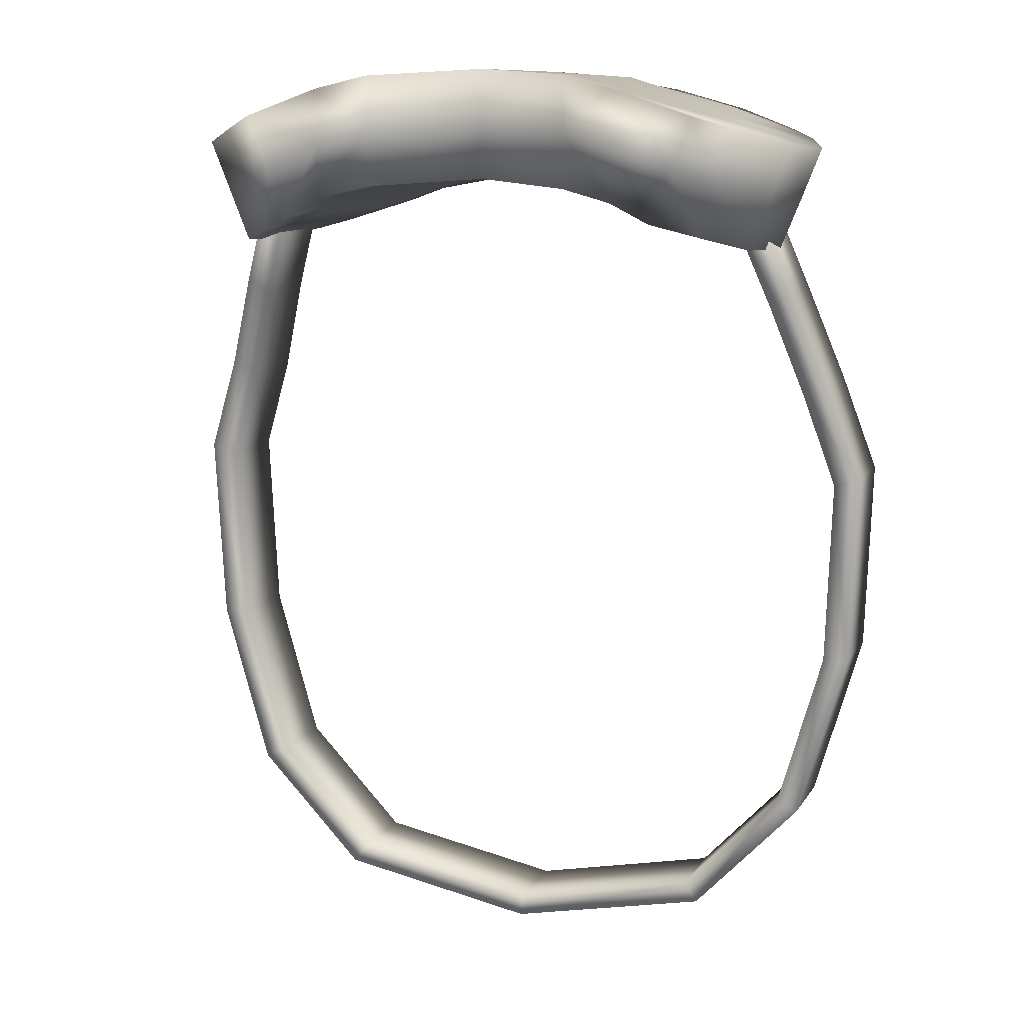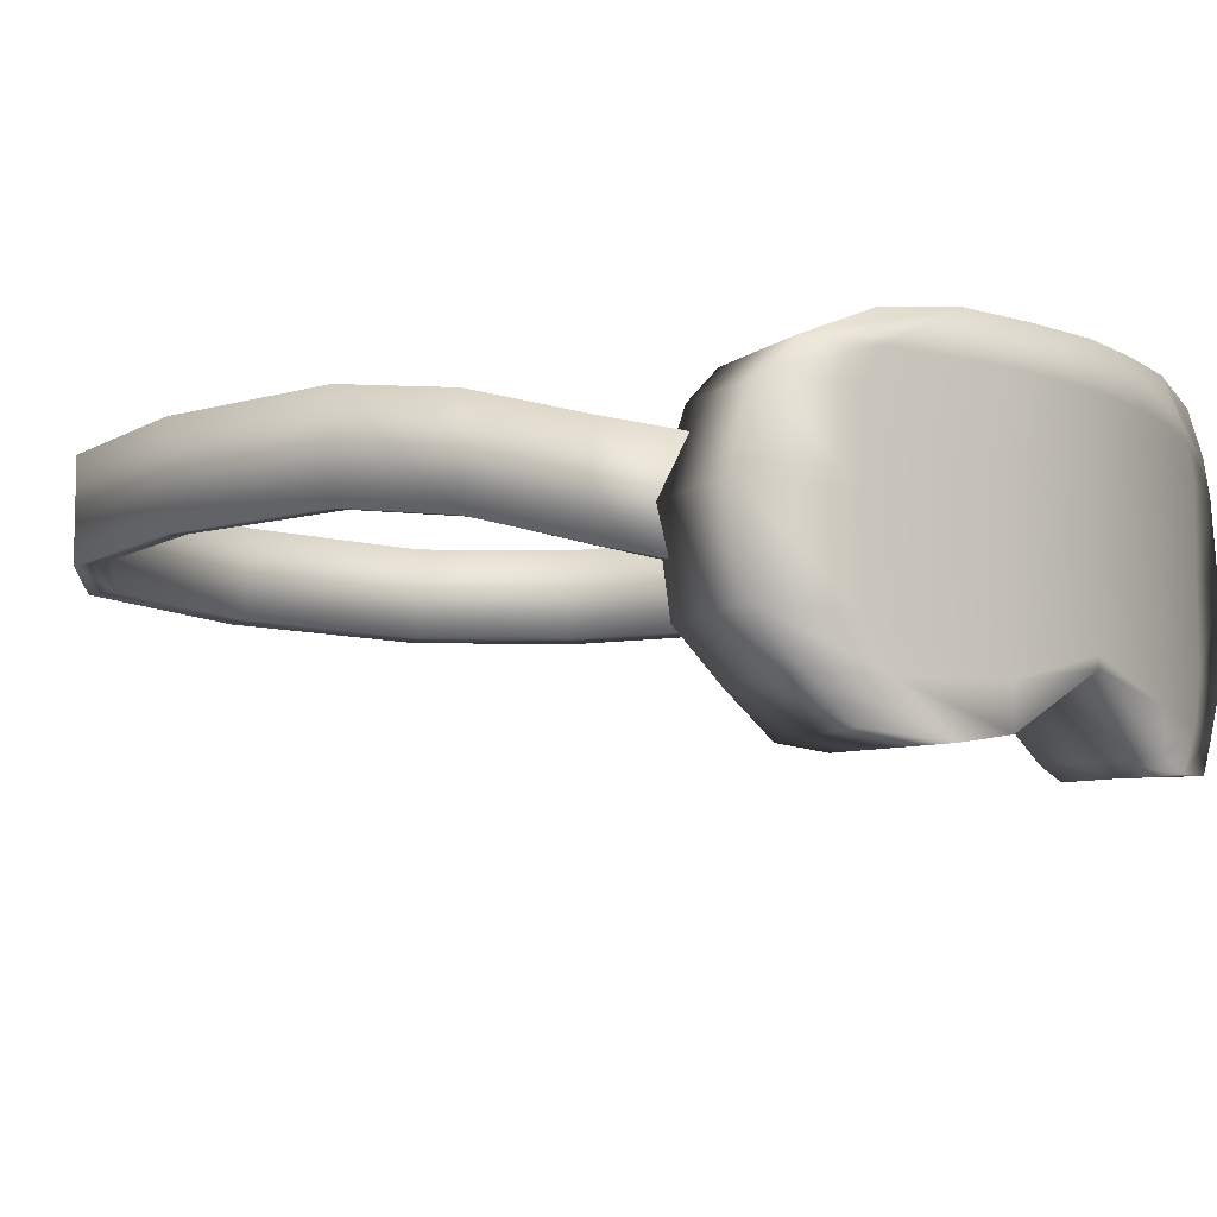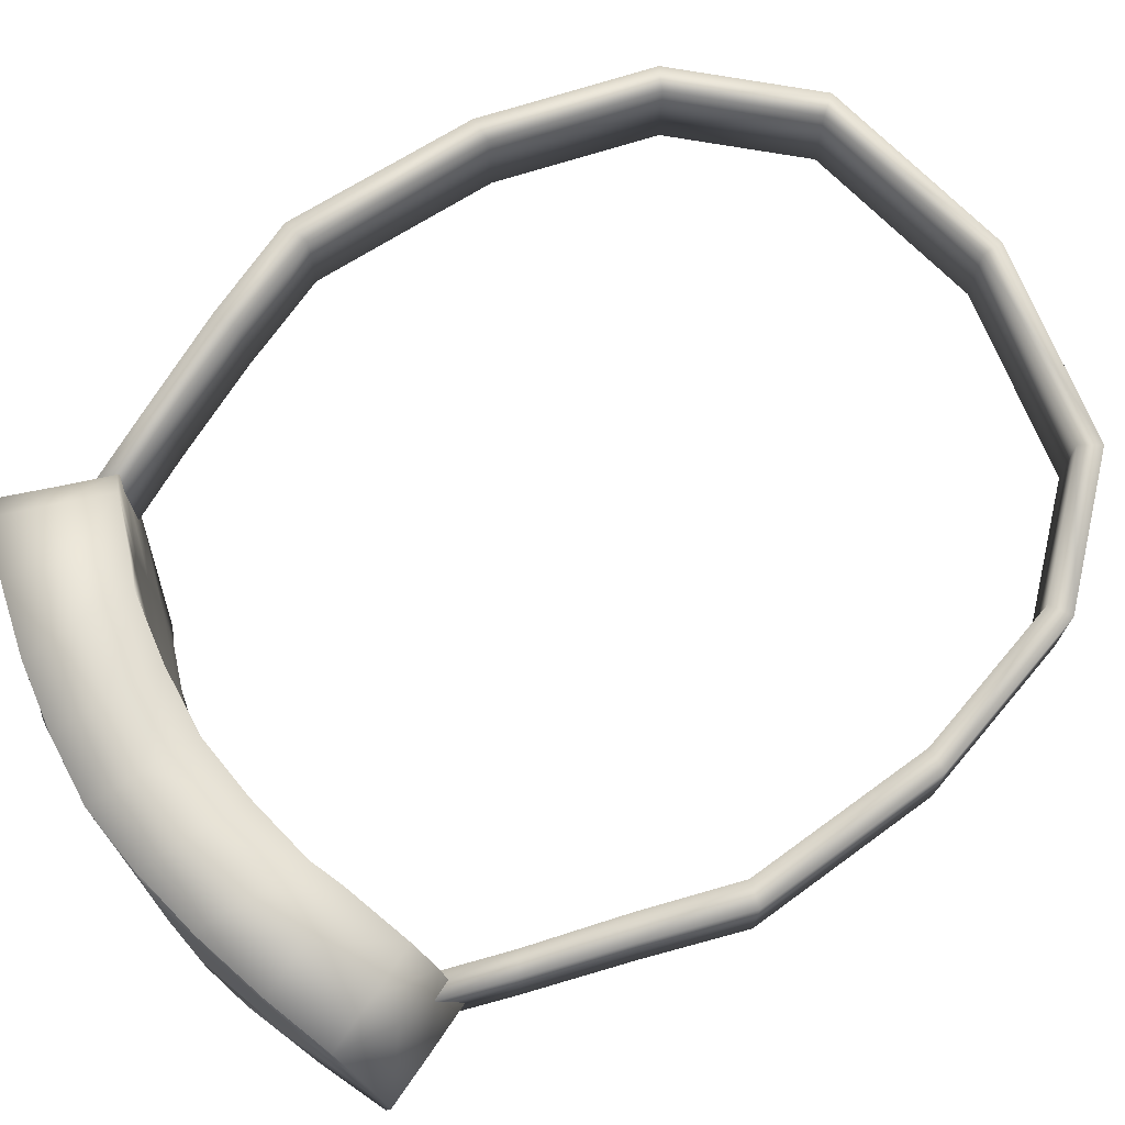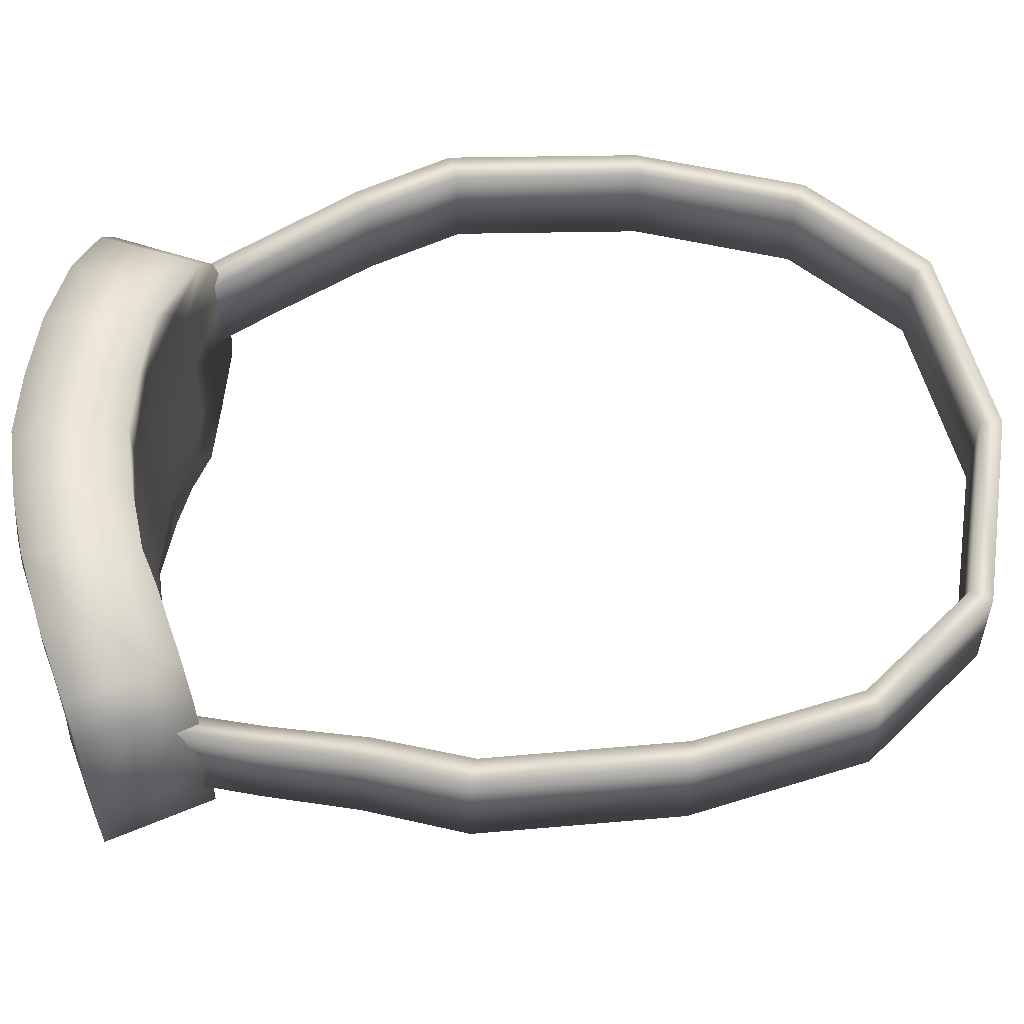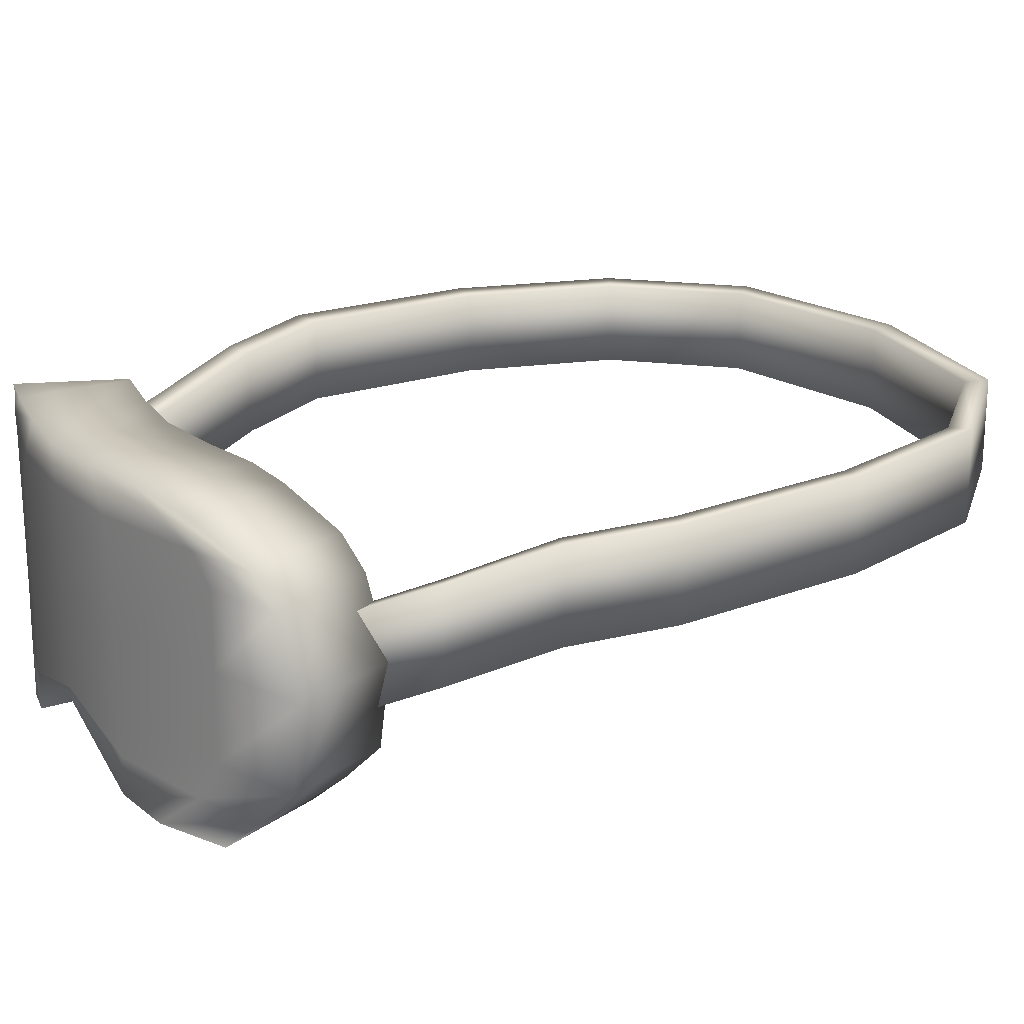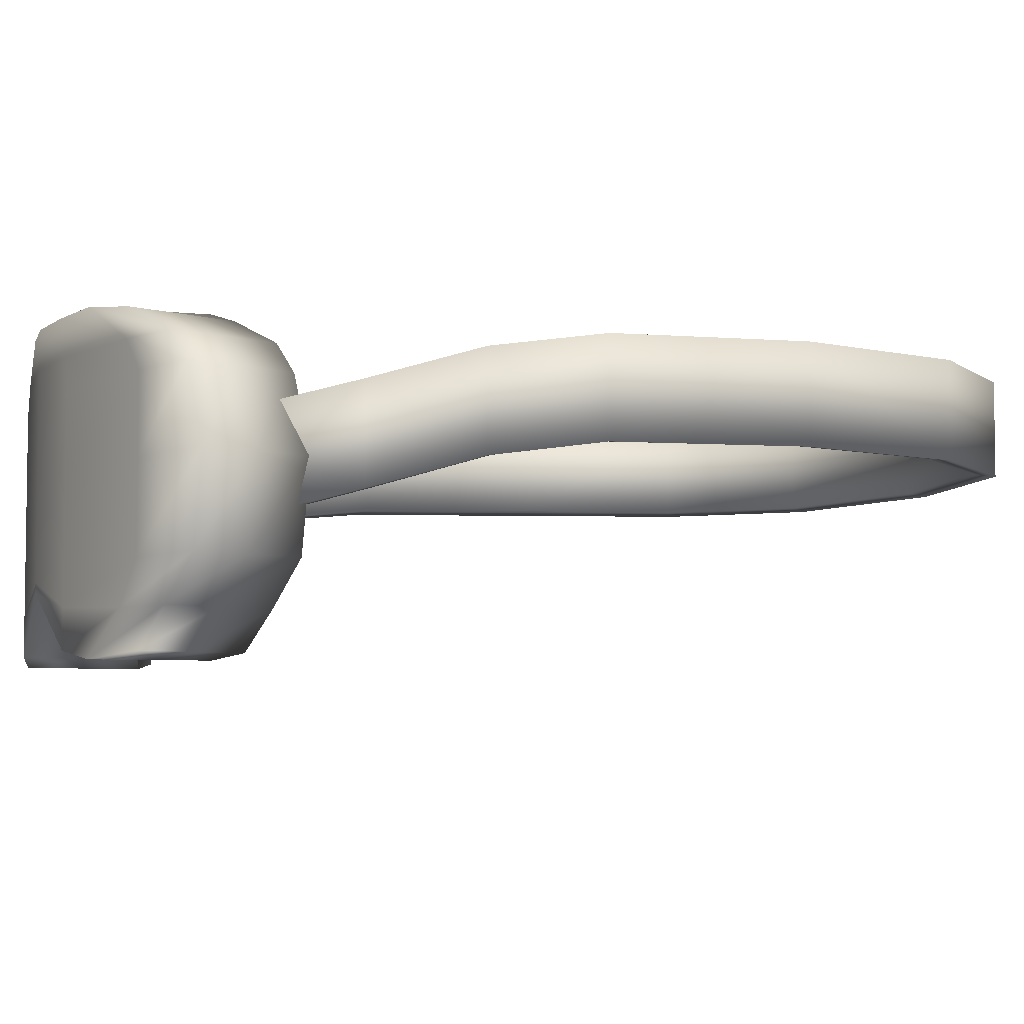
<metadata>
{"format":"obj","ext":"obj","renderer":"f3d","projection":"perspective","resolution":1024,"background":"white","views":[{"elev":10.5,"azim":19.5,"up":"+Z"},{"elev":-8.6,"azim":-49.3,"up":"+Y"},{"elev":72.3,"azim":56.4,"up":"+Y"},{"elev":54.5,"azim":87.8,"up":"+Y"},{"elev":20.6,"azim":59.4,"up":"+Y"},{"elev":-5.2,"azim":69.4,"up":"+Y"}]}
</metadata>
<code>
o Circle
v 0 0.009088 -0.000998
v -0.000322 0.009088 -0.000934
v -0.000495 0.009088 -0.000752
v -0.000572 0.009088 -0.000483
v -0.000478 0.009018 0.000131
v -0.000395 0.00896 0.000355
v 0.000395 0.00896 0.000355
v 0.000478 0.009018 0.000131
v 0.000573 0.009088 -0.000483
v 0.000495 0.009088 -0.000752
v 0.000322 0.009088 -0.000934
v 0 0.009235 -0.000998
v -0.000322 0.009235 -0.000934
v -0.000495 0.009235 -0.000752
v -0.000572 0.009235 -0.000483
v -0.000478 0.009165 0.000131
v -0.000395 0.009106 0.000355
v 0.000395 0.009106 0.000355
v 0.000478 0.009165 0.000131
v 0.000573 0.009235 -0.000483
v 0.000495 0.009235 -0.000752
v 0.000322 0.009235 -0.000934
v 0 0.009093 -0.000965
v -0.0003 0.009093 -0.000905
v -0.000461 0.009093 -0.000735
v -0.000533 0.009093 -0.000485
v -0.000445 0.009023 0.000109
v -0.000368 0.008965 0.000316
v 0.000368 0.008965 0.000316
v 0.000445 0.009023 0.000109
v 0.000533 0.009093 -0.000485
v 0.000461 0.009093 -0.000735
v 0.0003 0.009093 -0.000905
v 0 0.00923 -0.000965
v -0.0003 0.00923 -0.000905
v -0.000461 0.00923 -0.000735
v -0.000533 0.00923 -0.000485
v -0.000445 0.009159 0.000109
v -0.000368 0.009101 0.000316
v 0.000368 0.009101 0.000316
v 0.000445 0.009159 0.000109
v 0.000533 0.00923 -0.000485
v 0.000461 0.00923 -0.000735
v 0.0003 0.00923 -0.000905
v -0.000586 0.009081 -0.000176
v -0.000586 0.009227 -0.000176
v -0.000545 0.009086 -0.000188
v -0.000545 0.009222 -0.000188
v 0.000586 0.009081 -0.000176
v 0.000586 0.009227 -0.000176
v 0.000545 0.009086 -0.000188
v 0.000545 0.009222 -0.000188
v 0.000532 0.009062 -2.2e-05
v 0.000532 0.009209 -2.2e-05
v 0.000495 0.009067 -4e-05
v 0.000495 0.009204 -4e-05
v -0.000532 0.009062 -2.2e-05
v -0.000532 0.009209 -2.2e-05
v -0.000495 0.009067 -4e-05
v -0.000495 0.009204 -4e-05
v -0.000431 0.008927 0.000204
v -0.000451 0.009061 0.000198
v -0.000368 0.008861 0.000226
v -0.000464 0.008927 0.000285
v -0.000297 0.008927 0.00025
v -0.000297 0.009061 0.00025
v -0.000164 0.008927 0.0003
v -0.000258 0.008861 0.000264
v -0.000244 0.008794 0.00028
v -0.000164 0.008868 0.0003
v -0.000164 0.008808 0.0003
v -0 0.008912 0.000311
v -0 0.008896 0.000311
v -0 0.008927 0.000311
v 0.000164 0.008868 0.0003
v 0.000164 0.008808 0.0003
v 0.000164 0.008927 0.0003
v 0.000258 0.008861 0.000264
v 0.000244 0.008794 0.00028
v 0.000297 0.008927 0.00025
v 0.000368 0.008861 0.000226
v 0.000431 0.008927 0.000204
v 0.000304 0.008803 0.000248
v 0.000401 0.008861 0.000307
v 0.000433 0.008861 0.000388
v 0.000464 0.008927 0.000285
v 0.000337 0.008803 0.000329
v 0.00037 0.008803 0.00041
v 0.000244 0.008794 0.000367
v 0.000244 0.008794 0.000453
v 0.000164 0.008808 0.000387
v 0.000164 0.008808 0.000473
v 0 0.008896 0.000397
v 0 0.008896 0.000484
v -0.000164 0.008808 0.000387
v -0.000164 0.008808 0.000473
v -0.000244 0.008794 0.000367
v -0.000244 0.008794 0.000453
v -0.000337 0.008803 0.000329
v -0.000304 0.008803 0.000248
v -0.00037 0.008803 0.00041
v -0.000401 0.008861 0.000307
v -0.000433 0.008861 0.000388
v -0.000497 0.008927 0.000366
v -0.000324 0.008861 0.000426
v -0.000363 0.008927 0.000412
v -0.000164 0.008868 0.000473
v -0.000164 0.008927 0.000473
v 0 0.008912 0.000484
v 0 0.008927 0.000484
v 0.000164 0.008868 0.000473
v 0.000164 0.008927 0.000473
v 0.000324 0.008861 0.000426
v 0.000363 0.008927 0.000412
v 0.000363 0.009061 0.000412
v 0.000497 0.008927 0.000366
v 0.000516 0.009061 0.00036
v 0.000477 0.009177 0.000373
v 0.000484 0.009061 0.000279
v 0.000451 0.009061 0.000198
v 0.000444 0.009177 0.000292
v 0.000412 0.009177 0.000211
v 0.000404 0.009223 0.000306
v 0.000371 0.009223 0.000225
v 0.000436 0.009223 0.000387
v 0.000304 0.009267 0.00034
v 0.000271 0.009267 0.000259
v 0.000337 0.009267 0.000421
v 0.000218 0.009284 0.000367
v 0.000218 0.009284 0.00028
v 0.000218 0.009284 0.000453
v 0.000109 0.009284 0.000387
v 0.000109 0.009284 0.0003
v 0.000109 0.009284 0.000473
v 0 0.009284 0.000397
v -0 0.009284 0.000311
v 0 0.009284 0.000484
v -0.000109 0.009284 0.000387
v -0.000109 0.009284 0.0003
v -0.000109 0.009284 0.000473
v -0.000218 0.009284 0.000367
v -0.000218 0.009284 0.00028
v -0.000218 0.009284 0.000453
v -0.000304 0.009267 0.00034
v -0.000271 0.009267 0.000259
v -0.000337 0.009267 0.000421
v -0.000404 0.009223 0.000306
v -0.000371 0.009223 0.000225
v -0.000436 0.009223 0.000387
v -0.000444 0.009177 0.000292
v -0.000412 0.009177 0.000211
v -0.000477 0.009177 0.000373
v -0.000484 0.009061 0.000279
v -0.000516 0.009061 0.00036
v -0.000363 0.009061 0.000412
v -0.000164 0.009061 0.000473
v -0.000363 0.009177 0.000412
v -0.000164 0.009177 0.000473
v -0.000333 0.009223 0.000423
v -0.000148 0.009223 0.000473
v 0 0.009223 0.000484
v 0 0.009177 0.000484
v 0.000148 0.009223 0.000473
v 0.000164 0.009177 0.000473
v 0.000333 0.009223 0.000423
v 0.000363 0.009177 0.000412
v 0.000164 0.009061 0.000473
v 0 0.009061 0.000484
v -0.000297 0.009177 0.00025
v -0.000164 0.009177 0.0003
v -0.000268 0.009223 0.000261
v -0.000148 0.009223 0.0003
v -0 0.009223 0.000311
v -0 0.009177 0.000311
v 0.000148 0.009223 0.0003
v 0.000164 0.009177 0.0003
v 0.000268 0.009223 0.000261
v 0.000297 0.009177 0.00025
v 0.000297 0.009061 0.00025
v 0.000164 0.009061 0.0003
v -0 0.009061 0.000311
v -0.000164 0.009061 0.0003
v -0.00037 0.008803 0.00041
v -0.000244 0.008794 0.000453
v -0.000337 0.008803 0.000329
v -0.000304 0.008803 0.000248
v -0.000244 0.008794 0.00028
v -0.000164 0.008808 0.0003
v -0.000164 0.008808 0.000473
v 0.000164 0.008808 0.000473
v 0.000244 0.008794 0.000453
v 0.00037 0.008803 0.00041
v 0.000337 0.008803 0.000329
v 0.000304 0.008803 0.000248
v 0.000244 0.008794 0.00028
v 0.000164 0.008808 0.0003
f 8 7 18 19
f 4 3 14 15
f 1 11 22 12
f 53 8 19 54
f 45 4 15 46
f 2 1 12 13
f 10 9 20 21
f 6 5 16 17
f 3 2 13 14
f 11 10 21 22
f 30 41 40 29
f 26 37 36 25
f 23 34 44 33
f 55 56 41 30
f 47 48 37 26
f 24 35 34 23
f 32 43 42 31
f 28 39 38 27
f 25 36 35 24
f 33 44 43 32
f 4 26 25 3
f 20 42 43 21
f 12 34 35 13
f 45 47 26 4
f 21 43 44 22
f 13 35 36 14
f 6 28 27 5
f 22 44 34 12
f 14 36 37 15
f 8 30 29 7
f 7 29 40 18
f 58 60 38 16
f 53 55 30 8
f 16 38 39 17
f 10 32 31 9
f 2 24 23 1
f 18 40 41 19
f 17 39 28 6
f 11 33 32 10
f 3 25 24 2
f 50 52 42 20
f 1 23 33 11
f 15 37 48 46
f 57 59 47 45
f 59 60 48 47
f 57 45 46 58
f 54 56 52 50
f 9 31 51 49
f 31 42 52 51
f 9 49 50 20
f 19 41 56 54
f 49 51 55 53
f 51 52 56 55
f 49 53 54 50
f 5 57 58 16
f 27 38 60 59
f 5 27 59 57
f 46 48 60 58
f 64 153 62 61
f 61 62 66 65
f 63 61 65 68
f 102 64 61 63
f 65 66 182 67
f 68 65 67 70
f 100 63 68 69
f 69 68 70 71
f 71 70 72 73
f 70 67 74 72
f 76 73 72 75
f 75 72 74 77
f 79 76 75 78
f 78 75 77 80
f 83 79 78 81
f 81 78 80 82
f 84 81 82 86
f 87 83 81 84
f 88 87 84 85
f 85 84 86 116
f 89 79 83 87
f 88 192 193 194 83 87
f 88 90 89 87
f 91 76 79 89
f 90 92 91 89
f 93 73 76 91
f 92 94 93 91
f 93 95 71 73
f 96 95 93 94
f 95 97 69 71
f 98 97 95 96
f 97 99 100 69
f 101 99 97 98
f 101 99 100 186 185 183
f 99 102 63 100
f 101 103 102 99
f 103 104 64 102
f 98 105 103 101
f 105 106 104 103
f 96 107 105 98
f 107 108 106 105
f 94 109 107 96
f 109 110 108 107
f 94 92 111 109
f 109 111 112 110
f 92 90 113 111
f 111 113 114 112
f 90 88 85 113
f 113 85 116 114
f 112 114 115 167
f 114 116 117 115
f 116 86 119 117
f 115 117 118 166
f 117 119 121 118
f 86 82 120 119
f 119 120 122 121
f 122 124 123 121
f 121 123 125 118
f 124 127 126 123
f 123 126 128 125
f 127 130 129 126
f 126 129 131 128
f 130 133 132 129
f 129 132 134 131
f 133 136 135 132
f 132 135 137 134
f 139 138 135 136
f 138 140 137 135
f 142 141 138 139
f 141 143 140 138
f 145 144 141 142
f 144 146 143 141
f 148 147 144 145
f 147 149 146 144
f 151 150 147 148
f 150 152 149 147
f 153 150 151 62
f 154 152 150 153
f 104 154 153 64
f 155 157 152 154
f 106 155 154 104
f 108 156 155 106
f 156 158 157 155
f 157 158 160 159
f 152 157 159 149
f 159 160 140 143
f 149 159 143 146
f 158 162 161 160
f 160 161 137 140
f 163 134 137 161
f 164 163 161 162
f 166 165 163 164
f 165 131 134 163
f 118 125 165 166
f 125 128 131 165
f 167 115 166 164
f 168 167 164 162
f 110 112 167 168
f 110 168 156 108
f 168 162 158 156
f 62 151 169 66
f 169 151 148 171
f 66 169 170 182
f 170 169 171 172
f 172 171 142 139
f 171 148 145 142
f 174 170 172 173
f 173 172 139 136
f 173 136 133 175
f 174 173 175 176
f 176 175 177 178
f 175 133 130 177
f 177 130 127 124
f 178 177 124 122
f 120 179 178 122
f 179 180 176 178
f 80 77 180 179
f 82 80 179 120
f 77 74 181 180
f 180 181 174 176
f 67 182 181 74
f 182 170 174 181
f 98 101 183 184
f 100 69 187 186
f 69 71 188 187
f 96 98 184 189
f 92 190 191 90
f 90 191 192 88
f 83 194 195 79
f 79 195 196 76

</code>
